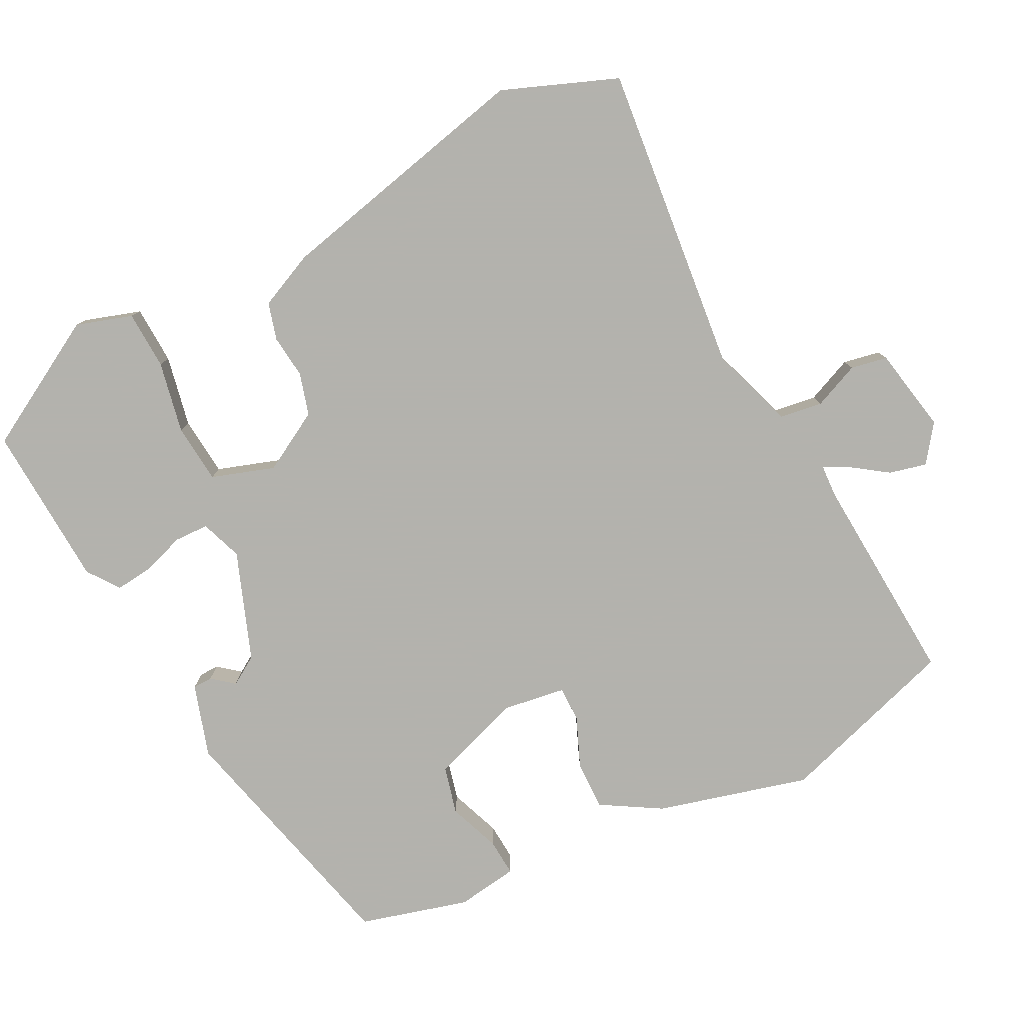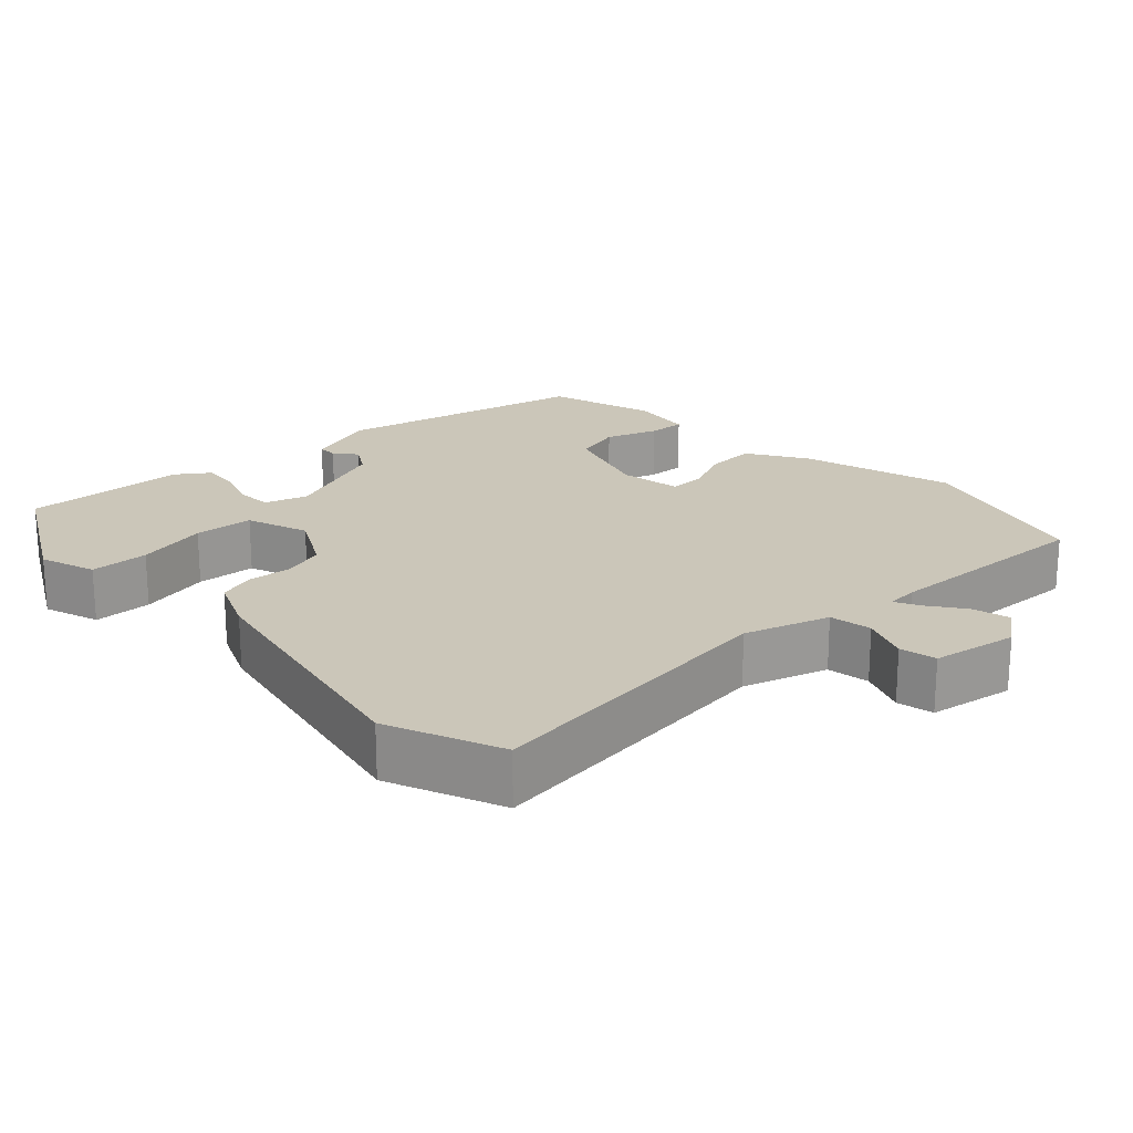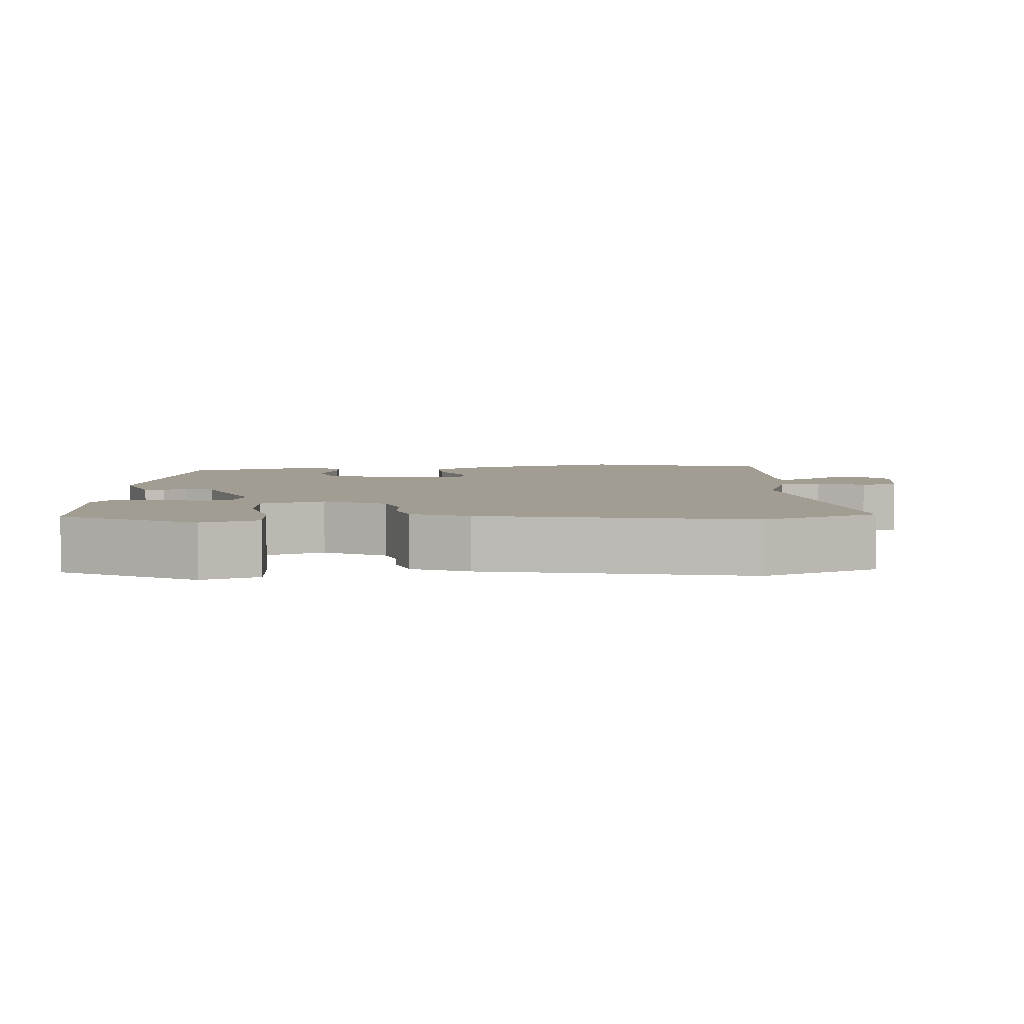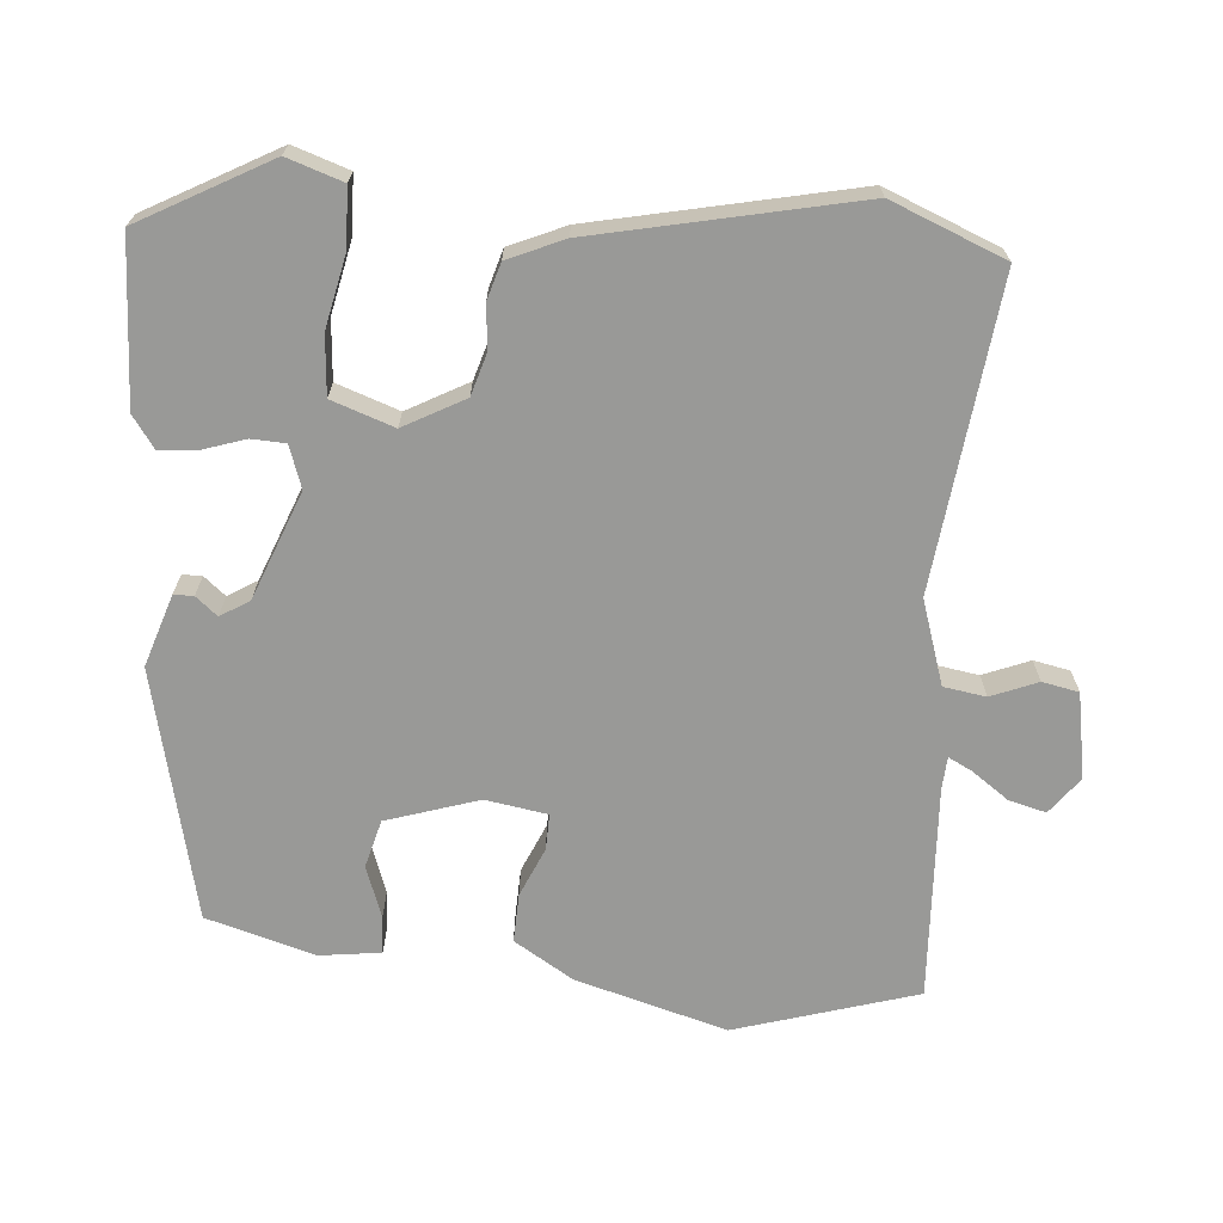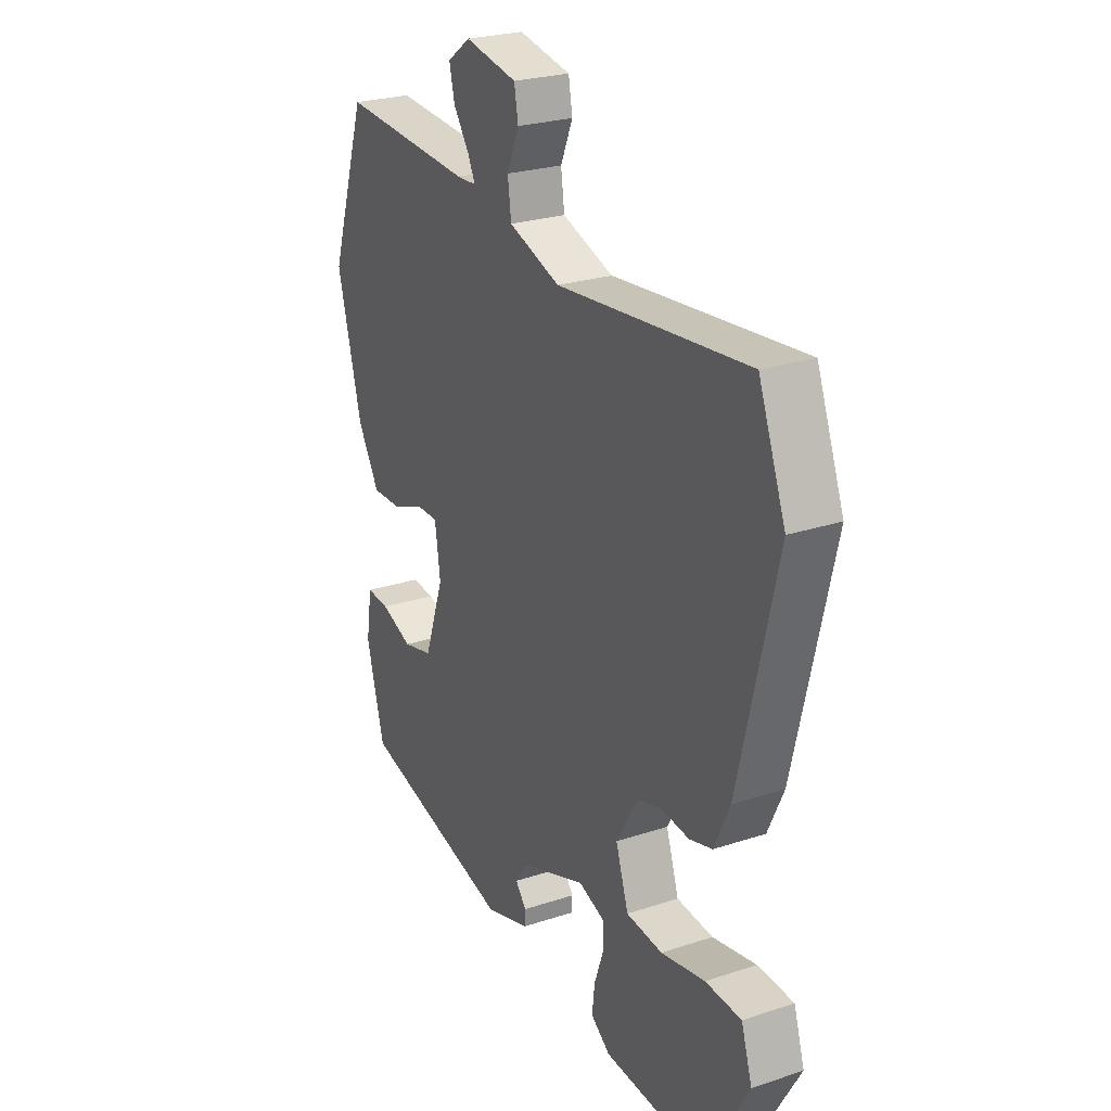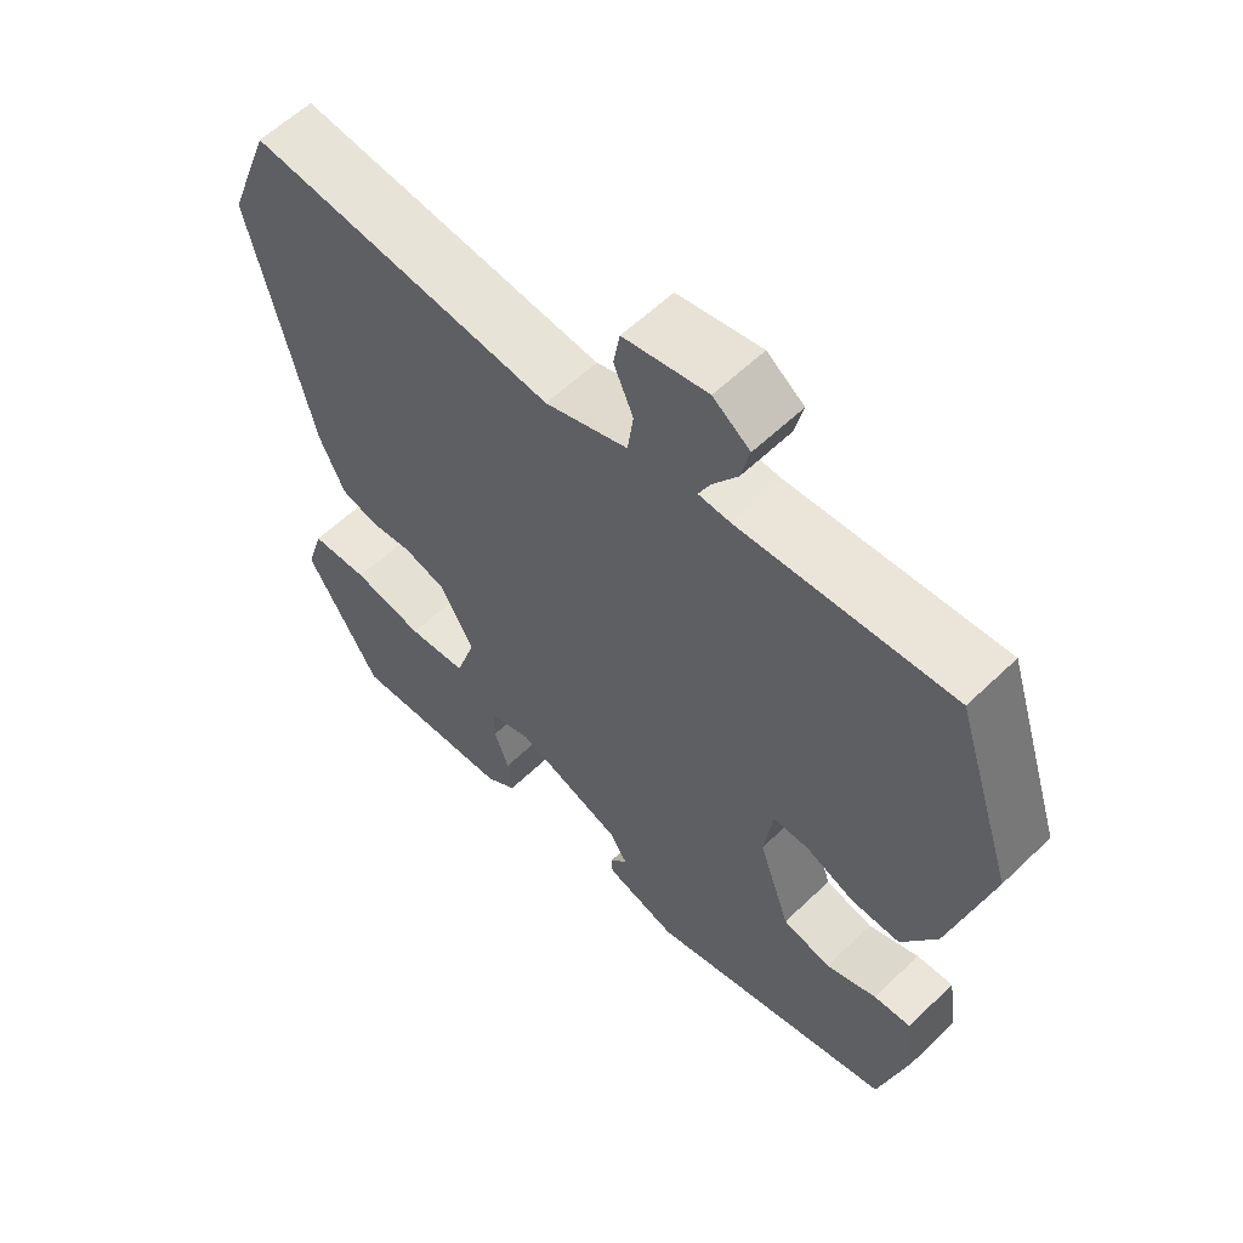
<metadata>
{"format":"obj","ext":"obj","renderer":"f3d","projection":"perspective","resolution":1024,"background":"white","views":[{"elev":-79.4,"azim":-63.4,"up":"+Y"},{"elev":21.0,"azim":-44.7,"up":"+Y"},{"elev":4.8,"azim":-95.5,"up":"+Y"},{"elev":-68.8,"azim":-95.9,"up":"+Y"},{"elev":25.1,"azim":-118.2,"up":"+Z"},{"elev":59.0,"azim":45.4,"up":"+Z"}]}
</metadata>
<code>
v -0.549 0.07 0.372
v -0.489 0.07 0.529
v -0.066 0.07 0.488
v 0.048 0.07 0.528
v 0.056 0.07 0.586
v 0.029 0.07 0.649
v 0.038 0.07 0.699
v 0.154 0.07 0.722
v 0.205 0.07 0.685
v 0.193 0.07 0.634
v 0.158 0.07 0.583
v 0.142 0.07 0.55
v 0.186 0.07 0.548
v 0.478 0.07 0.569
v 0.558 0.07 0.323
v 0.504 0.07 0.115
v 0.456 0.07 0.033
v 0.389 0.07 0.034
v 0.321 0.07 0.062
v 0.272 0.07 0.062
v 0.26 0.07 -0.023
v 0.303 0.07 -0.148
v 0.369 0.07 -0.164
v 0.439 0.07 -0.137
v 0.49 0.07 -0.133
v 0.503 0.07 -0.217
v 0.463 0.07 -0.366
v 0.123 0.07 -0.453
v 0.024 0.07 -0.423
v 0.023 0.07 -0.396
v 0.047 0.07 -0.366
v 0.022 0.07 -0.327
v -0.126 0.07 -0.273
v -0.183 0.07 -0.294
v -0.184 0.07 -0.341
v -0.164 0.07 -0.398
v -0.158 0.07 -0.45
v -0.201 0.07 -0.482
v -0.425 0.07 -0.496
v -0.526 0.07 -0.321
v -0.502 0.07 -0.244
v -0.422 0.07 -0.24
v -0.324 0.07 -0.259
v -0.243 0.07 -0.251
v -0.215 0.07 -0.165
v -0.262 0.07 -0.083
v -0.32 0.07 -0.067
v -0.379 0.07 -0.074
v -0.43 0.07 -0.06
v -0.465 0.07 0.016
v -0.549 0 0.372
v -0.489 0 0.529
v -0.066 0 0.488
v 0.048 0 0.528
v 0.056 0 0.586
v 0.029 0 0.649
v 0.038 0 0.699
v 0.154 0 0.722
v 0.205 0 0.685
v 0.193 0 0.634
v 0.158 0 0.583
v 0.142 0 0.55
v 0.186 0 0.548
v 0.478 0 0.569
v 0.558 0 0.323
v 0.504 0 0.115
v 0.456 0 0.033
v 0.389 0 0.034
v 0.321 0 0.062
v 0.272 0 0.062
v 0.26 0 -0.023
v 0.303 0 -0.148
v 0.369 0 -0.164
v 0.439 0 -0.137
v 0.49 0 -0.133
v 0.503 0 -0.217
v 0.463 0 -0.366
v 0.123 0 -0.453
v 0.024 0 -0.423
v 0.023 0 -0.396
v 0.047 0 -0.366
v 0.022 0 -0.327
v -0.126 0 -0.273
v -0.183 0 -0.294
v -0.184 0 -0.341
v -0.164 0 -0.398
v -0.158 0 -0.45
v -0.201 0 -0.482
v -0.425 0 -0.496
v -0.526 0 -0.321
v -0.502 0 -0.244
v -0.422 0 -0.24
v -0.324 0 -0.259
v -0.243 0 -0.251
v -0.215 0 -0.165
v -0.262 0 -0.083
v -0.32 0 -0.067
v -0.379 0 -0.074
v -0.43 0 -0.06
v -0.465 0 0.016
f 47 48 49 50
f 46 47 50 1
f 40 41 42 43
f 40 43 44
f 39 40 44
f 38 39 44
f 35 36 37 38
f 34 35 38 44
f 33 34 44 45
f 28 29 30 31
f 28 31 32
f 27 28 32
f 23 24 25 26
f 22 23 26 27
f 16 17 18 19
f 16 19 20
f 13 14 15 16
f 12 13 16 20
f 8 9 10 11
f 8 11 12
f 5 6 7 8
f 4 5 8 12
f 3 4 12 20
f 46 1 2 3
f 22 27 32 33
f 21 22 33 45
f 21 45 46
f 3 20 21 46
f 100 99 98 97
f 51 100 97 96
f 93 92 91 90
f 94 93 90
f 94 90 89
f 94 89 88
f 88 87 86 85
f 94 88 85 84
f 95 94 84 83
f 81 80 79 78
f 82 81 78
f 82 78 77
f 76 75 74 73
f 77 76 73 72
f 69 68 67 66
f 70 69 66
f 66 65 64 63
f 70 66 63 62
f 61 60 59 58
f 62 61 58
f 58 57 56 55
f 62 58 55 54
f 70 62 54 53
f 53 52 51 96
f 83 82 77 72
f 95 83 72 71
f 96 95 71
f 96 71 70 53
f 1 51 52 2
f 2 52 53 3
f 3 53 54 4
f 4 54 55 5
f 5 55 56 6
f 6 56 57 7
f 7 57 58 8
f 8 58 59 9
f 9 59 60 10
f 10 60 61 11
f 11 61 62 12
f 12 62 63 13
f 13 63 64 14
f 14 64 65 15
f 15 65 66 16
f 16 66 67 17
f 17 67 68 18
f 18 68 69 19
f 19 69 70 20
f 20 70 71 21
f 21 71 72 22
f 22 72 73 23
f 23 73 74 24
f 24 74 75 25
f 25 75 76 26
f 26 76 77 27
f 27 77 78 28
f 28 78 79 29
f 29 79 80 30
f 30 80 81 31
f 31 81 82 32
f 32 82 83 33
f 33 83 84 34
f 34 84 85 35
f 35 85 86 36
f 36 86 87 37
f 37 87 88 38
f 38 88 89 39
f 39 89 90 40
f 40 90 91 41
f 41 91 92 42
f 42 92 93 43
f 43 93 94 44
f 44 94 95 45
f 45 95 96 46
f 46 96 97 47
f 47 97 98 48
f 48 98 99 49
f 49 99 100 50
f 50 100 51 1

</code>
